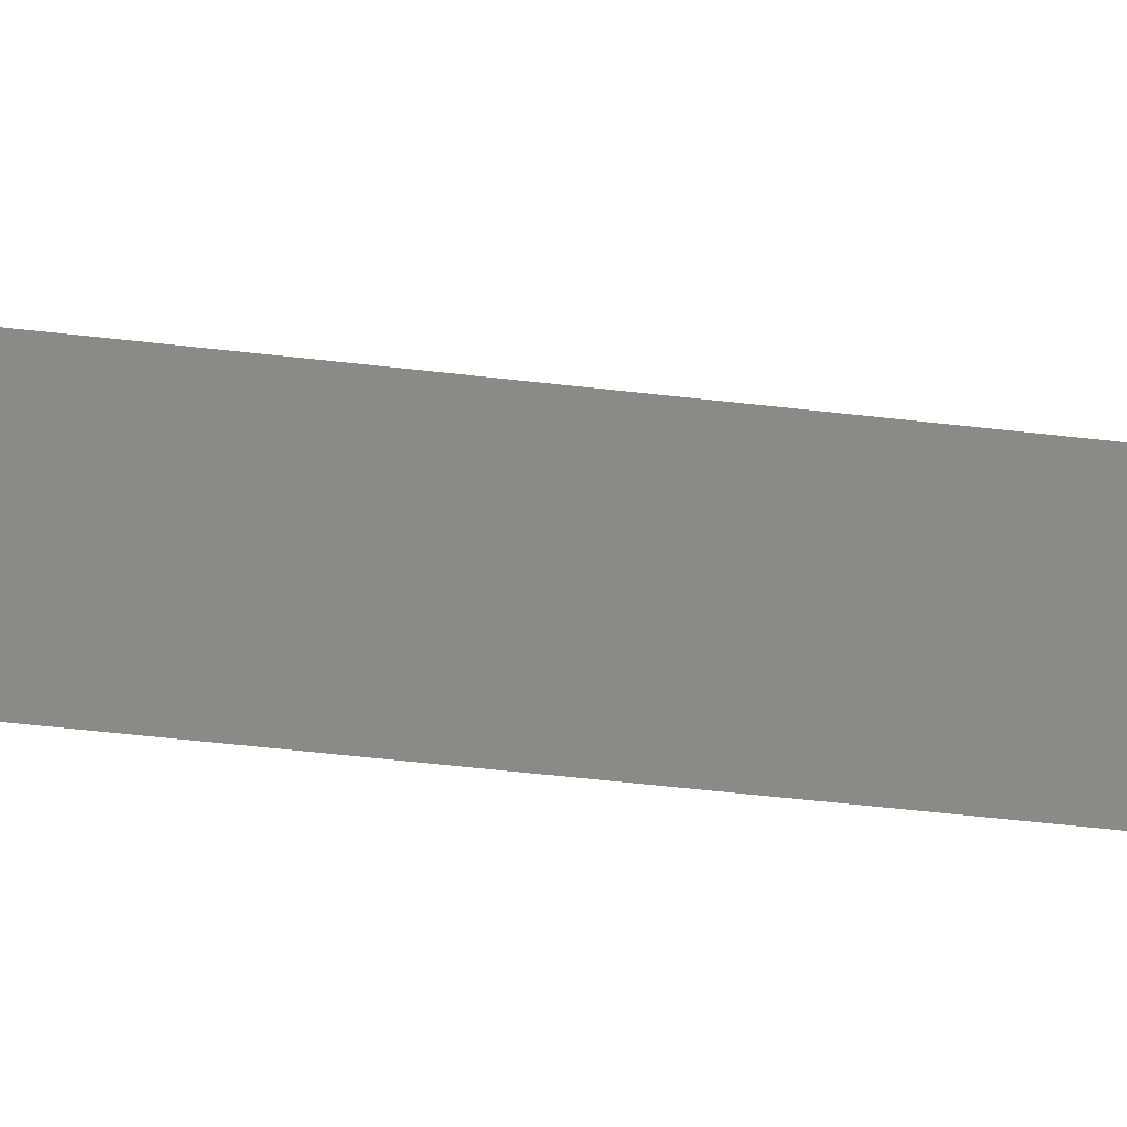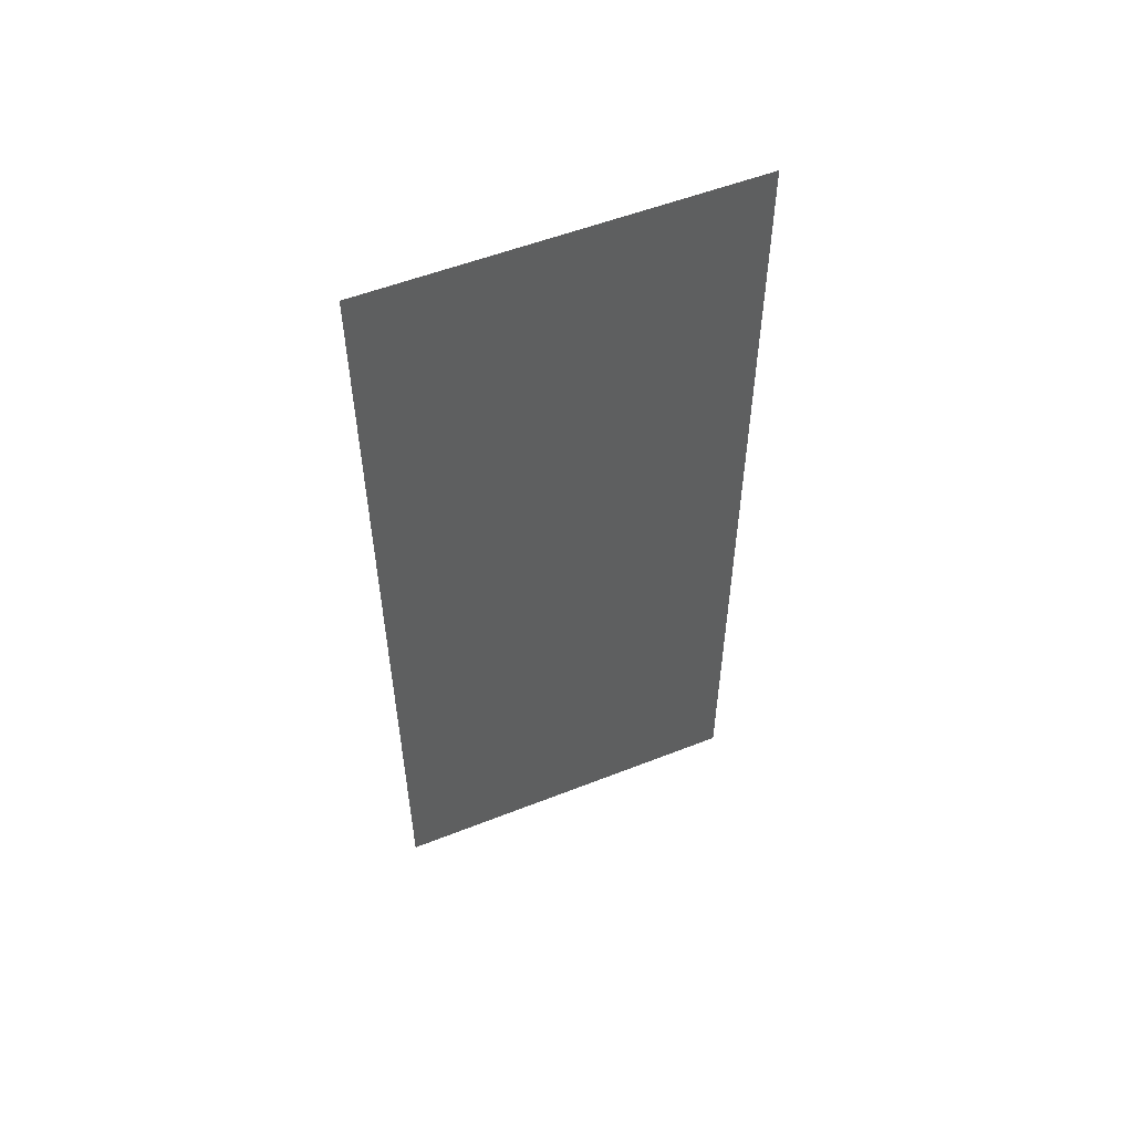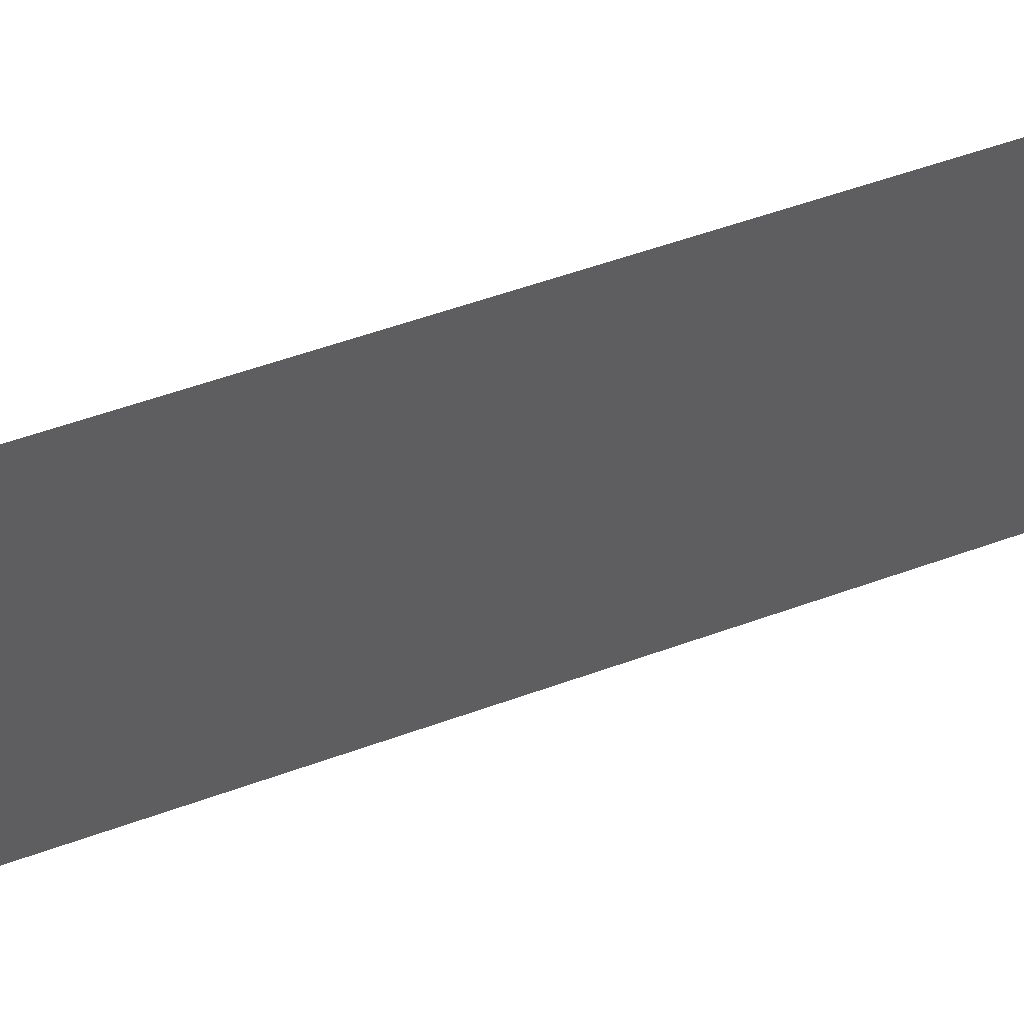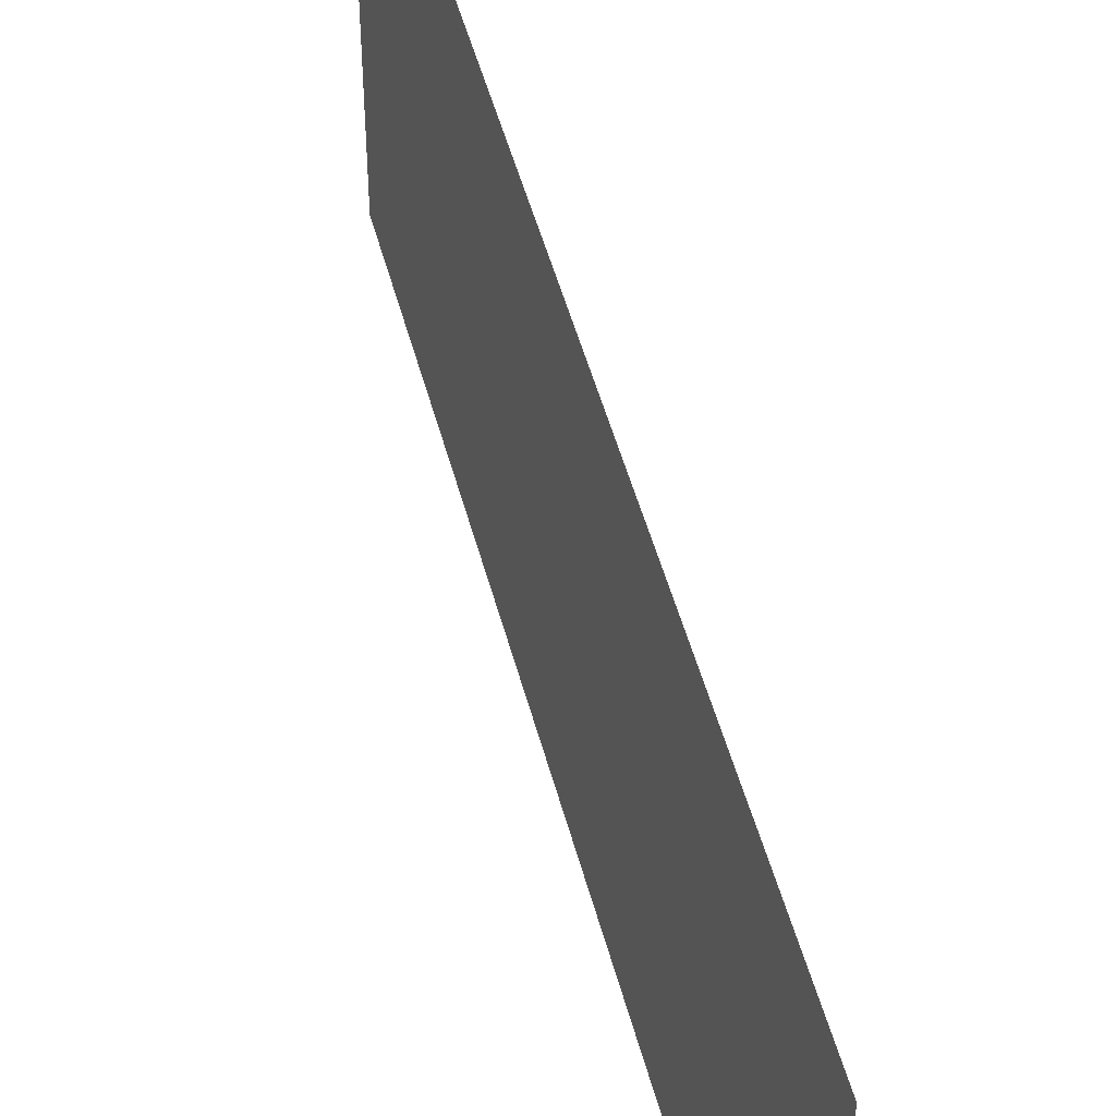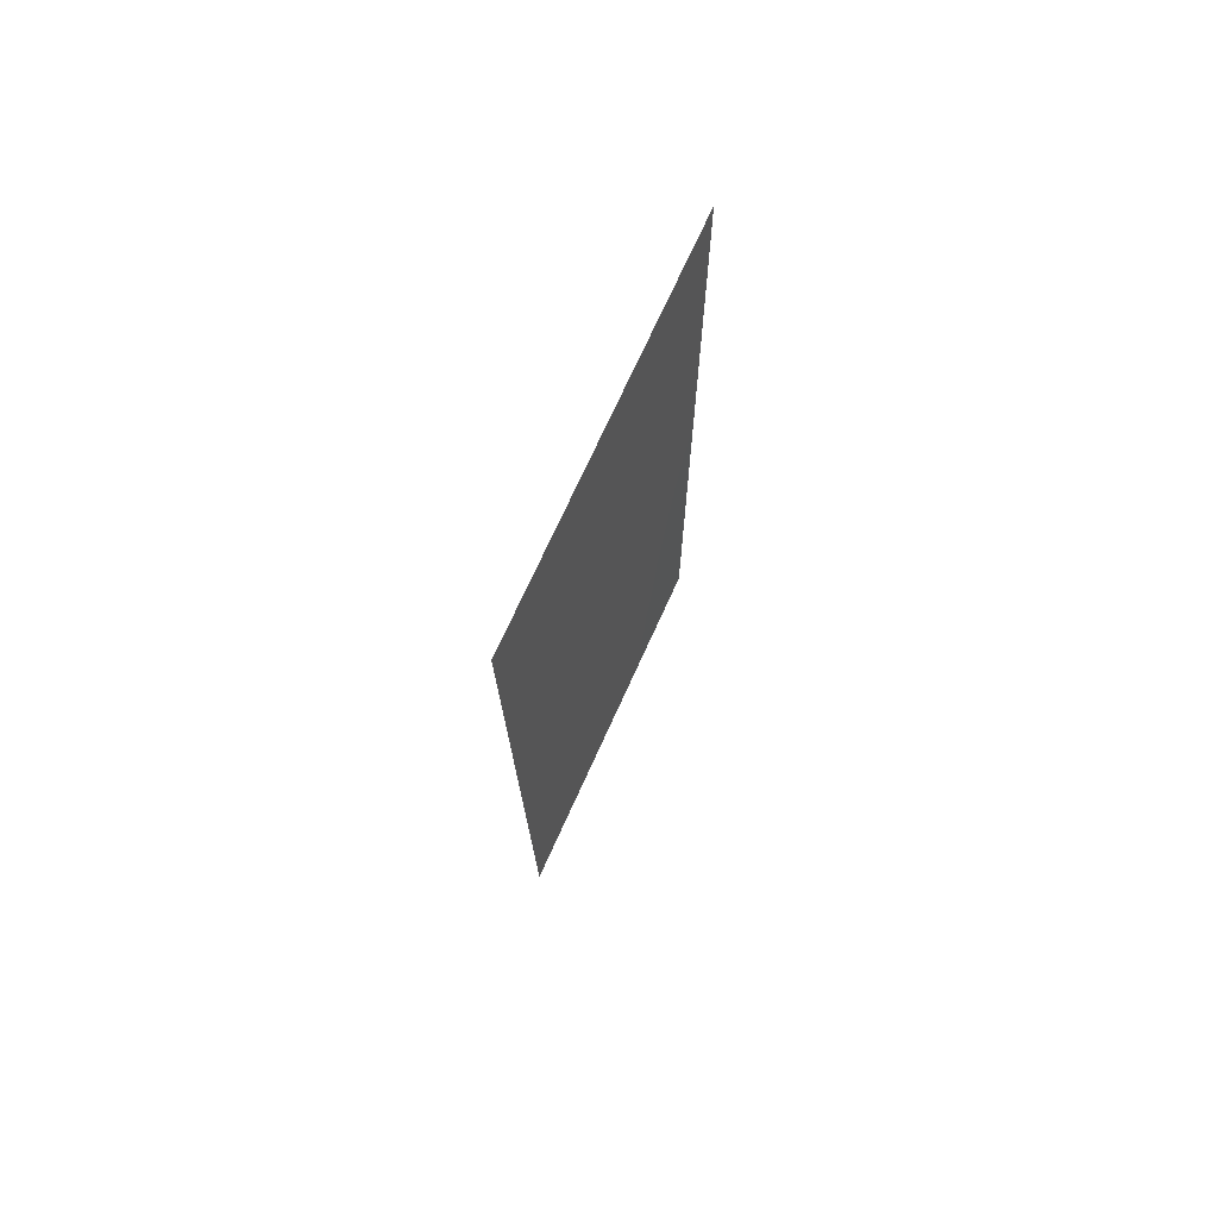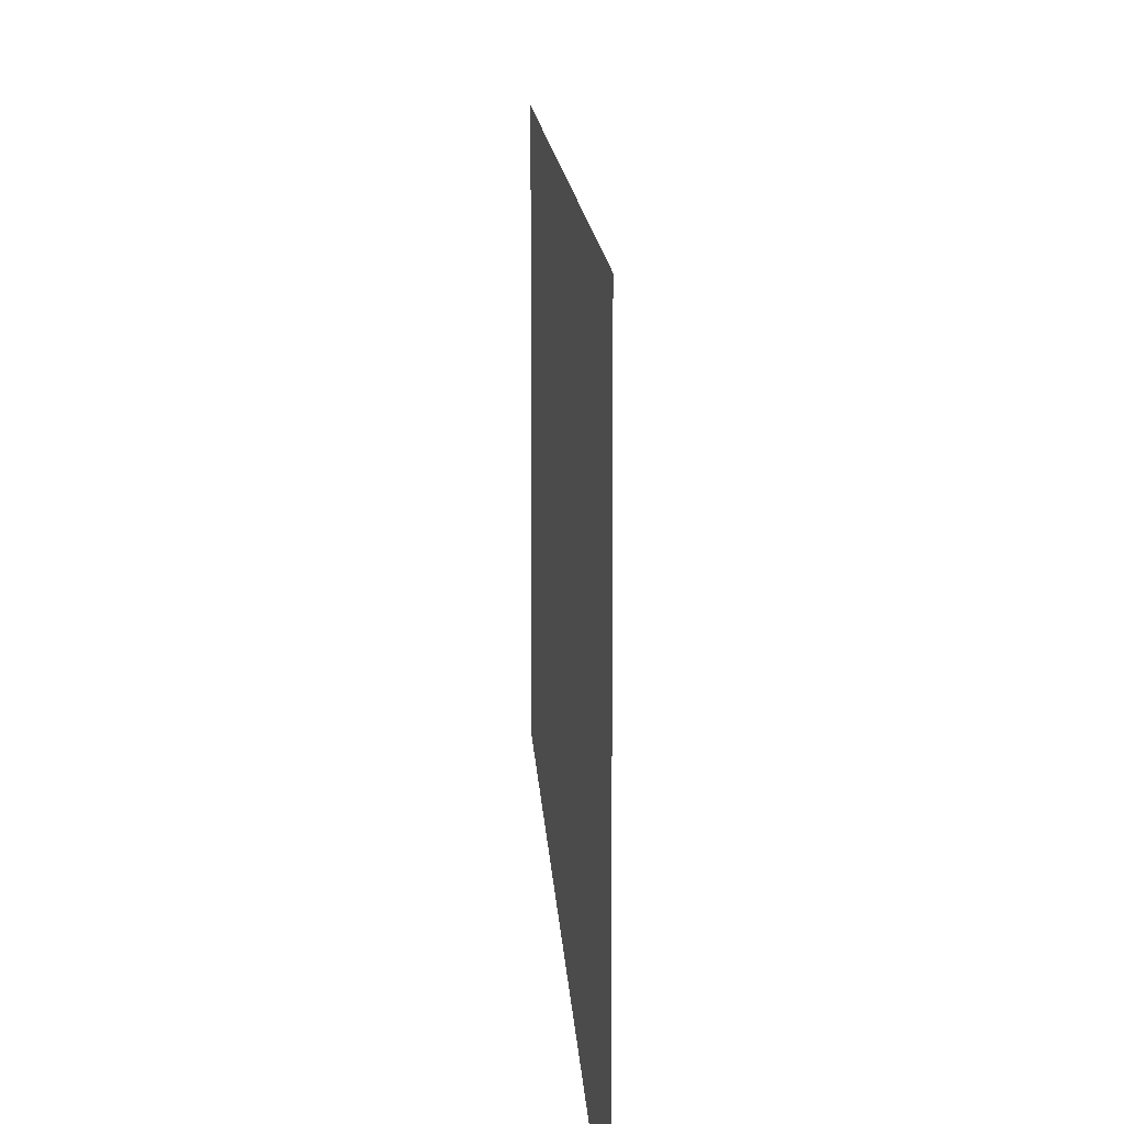
<metadata>
{"format":"stl","ext":"stl","renderer":"f3d","projection":"perspective","resolution":1024,"background":"white","views":[{"elev":-60.4,"azim":83.2,"up":"+Z"},{"elev":54.2,"azim":-112.7,"up":"+Y"},{"elev":55.4,"azim":68.9,"up":"+Z"},{"elev":49.0,"azim":-14.7,"up":"+Z"},{"elev":73.3,"azim":-155.5,"up":"+Y"},{"elev":10.5,"azim":-2.6,"up":"+Z"}]}
</metadata>
<code>
# stl→obj: 18 verts, 22 faces
v 0.008208 0.04751 0.02
v 0.008169 0.0386 0.01147
v 0.008208 0.04751 0.01
v 0.008 0 0
v 0.008039 0.008908 0.008527
v 0.008 0 0.01
v 0.008156 0.03563 0.02
v 0.008052 0.01188 0
v 0.008104 0.02375 0.02
v 0.00808 0.01823 0.009795
v 0.008128 0.0292 0.01025
v 0.008104 0.02375 0
v 0.008052 0.01188 0.02
v 0.008156 0.03563 0
v 0.008 0 0.02
v 0.008024 0.005403 0.015
v 0.008208 0.04751 0
v 0.008185 0.04211 0.005
f 1 2 3
f 4 5 6
f 7 2 1
f 8 5 4
f 9 10 11
f 11 10 12
f 13 10 9
f 14 11 12
f 12 10 8
f 9 11 7
f 15 16 13
f 17 18 14
f 13 5 10
f 14 2 11
f 13 16 5
f 14 18 2
f 10 5 8
f 11 2 7
f 6 16 15
f 3 18 17
f 2 18 3
f 5 16 6

</code>
